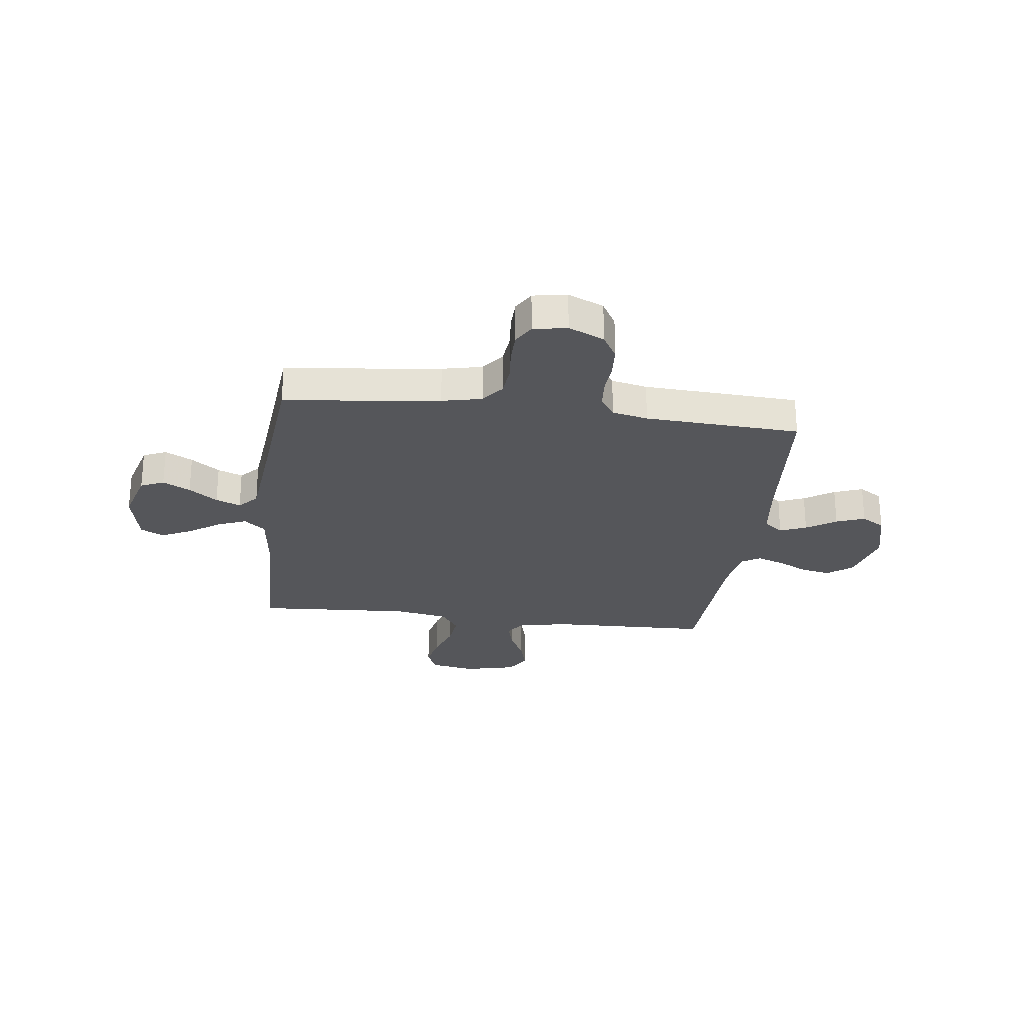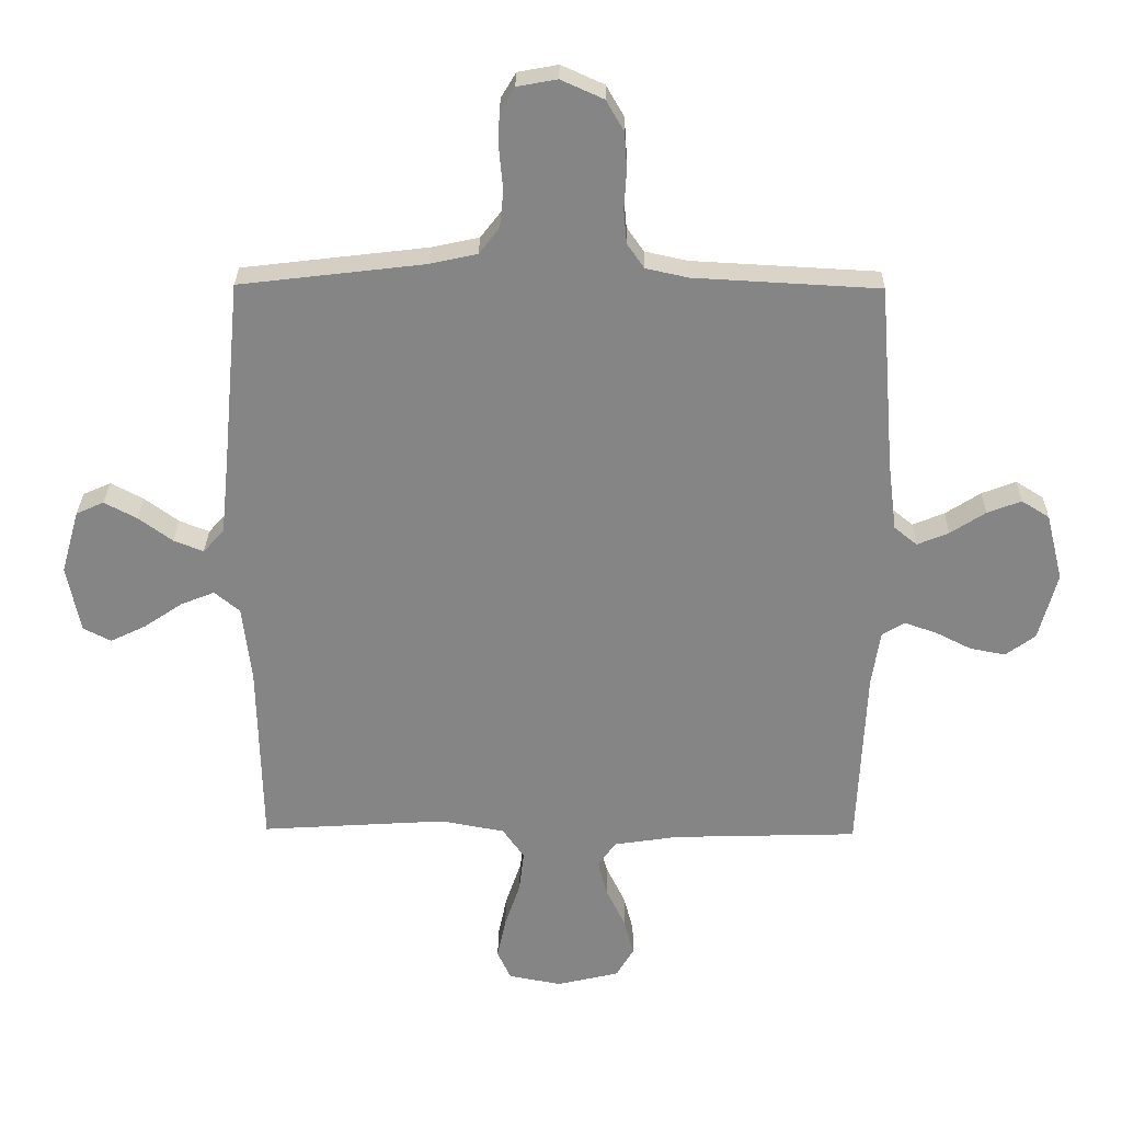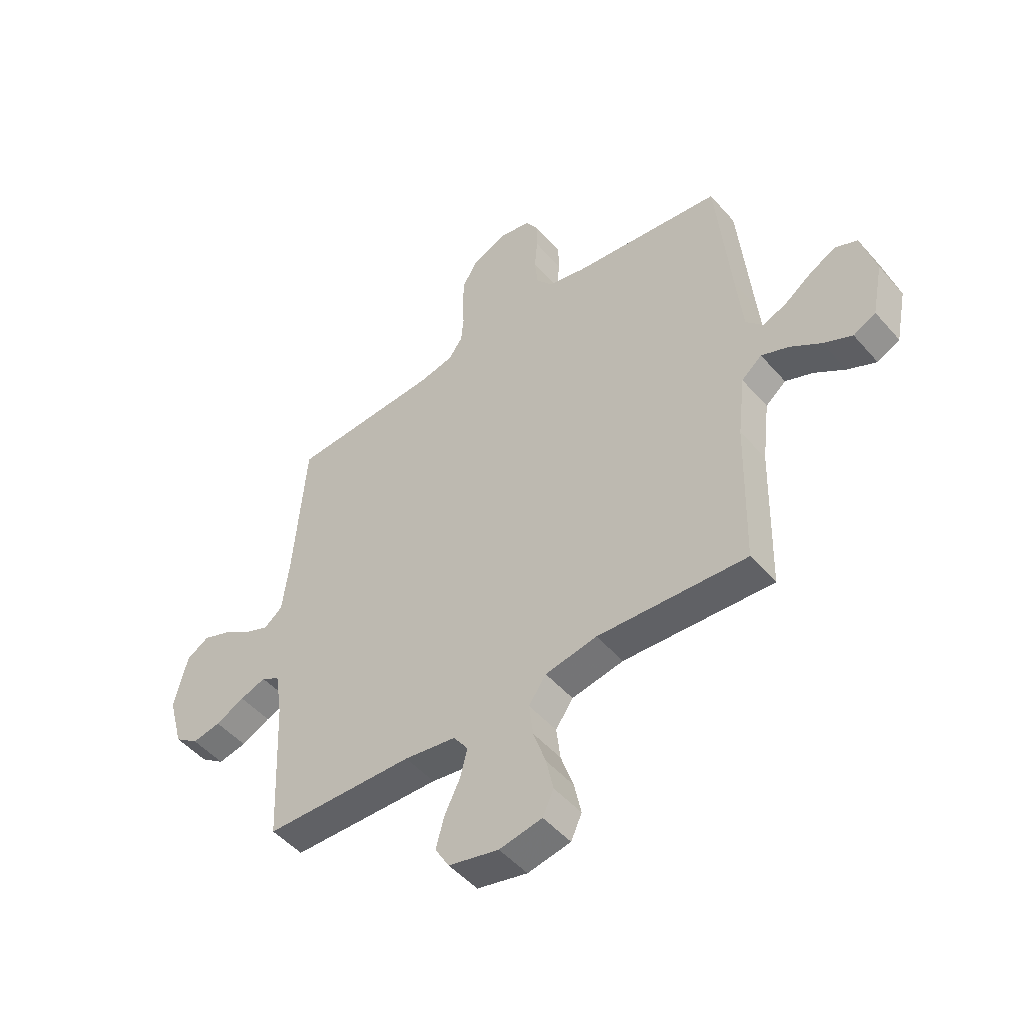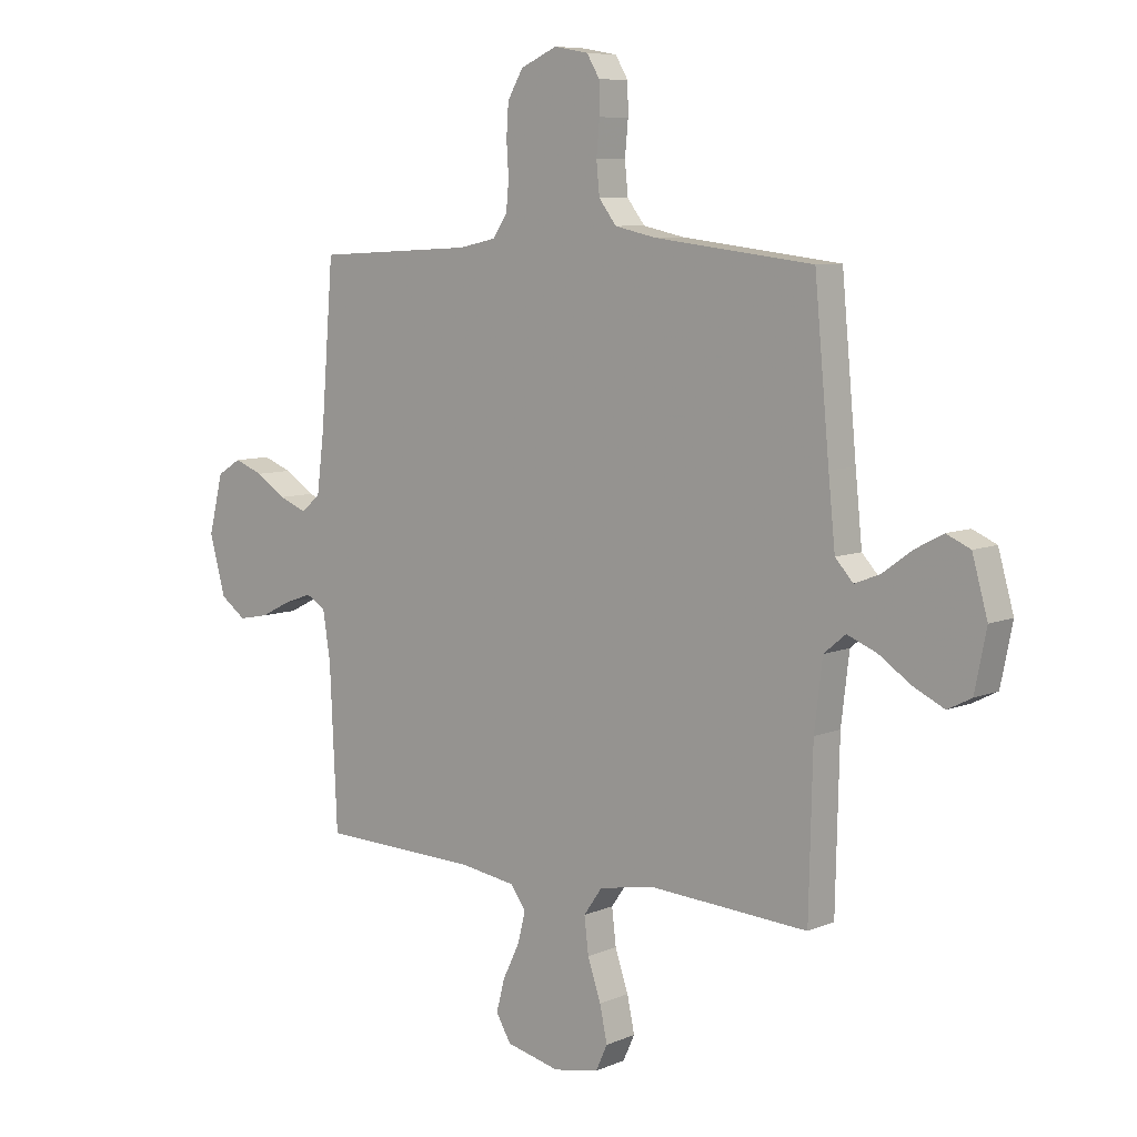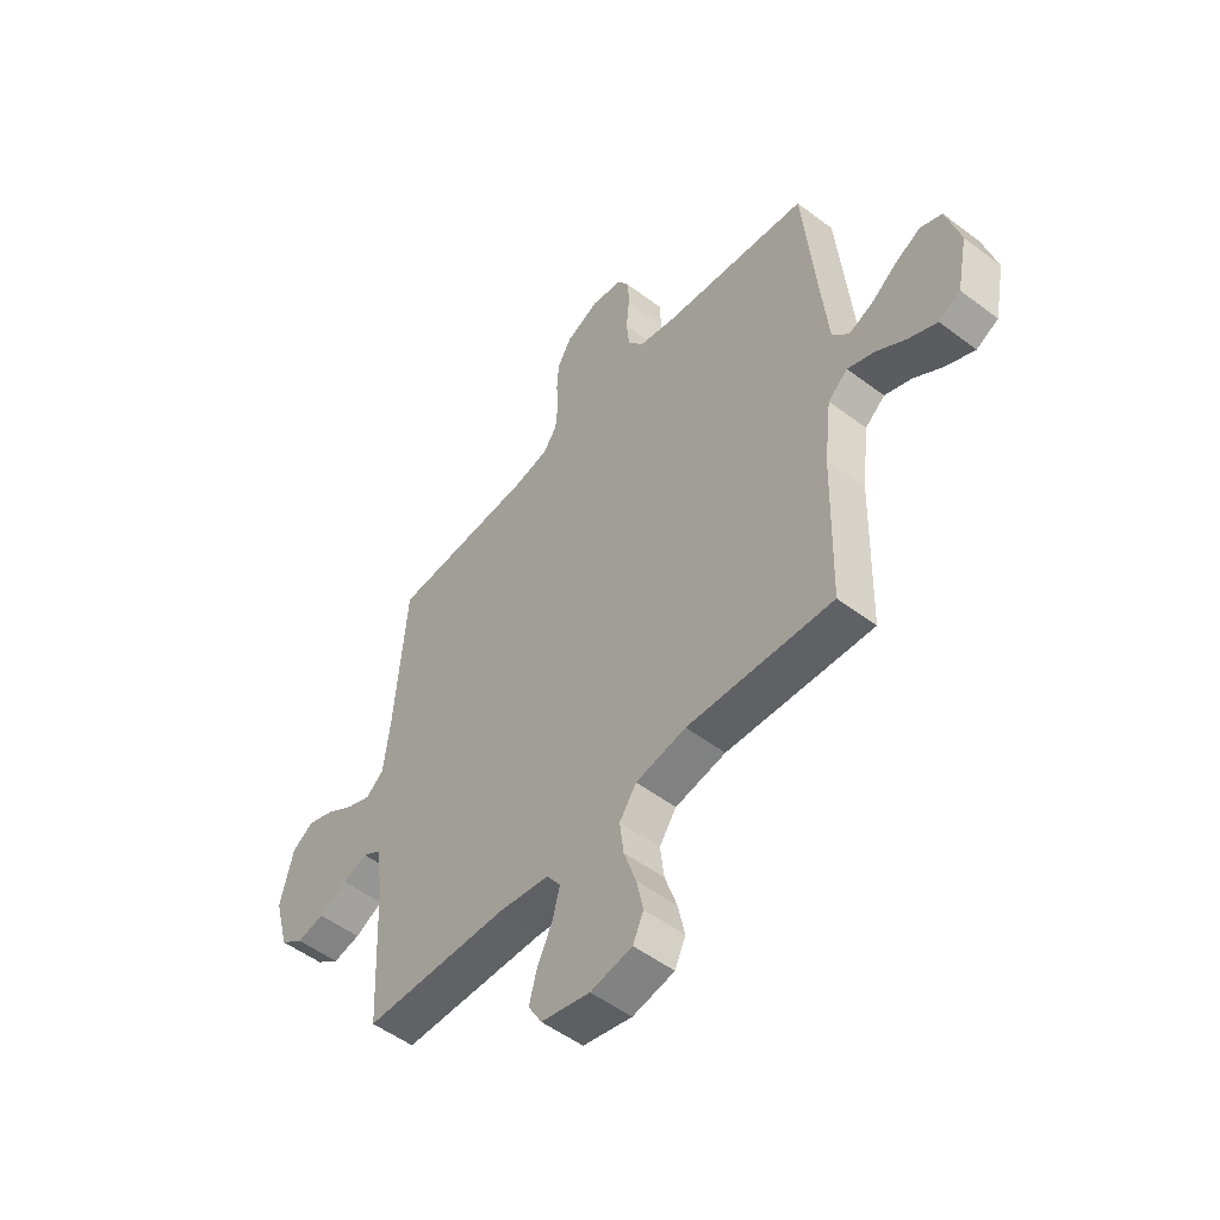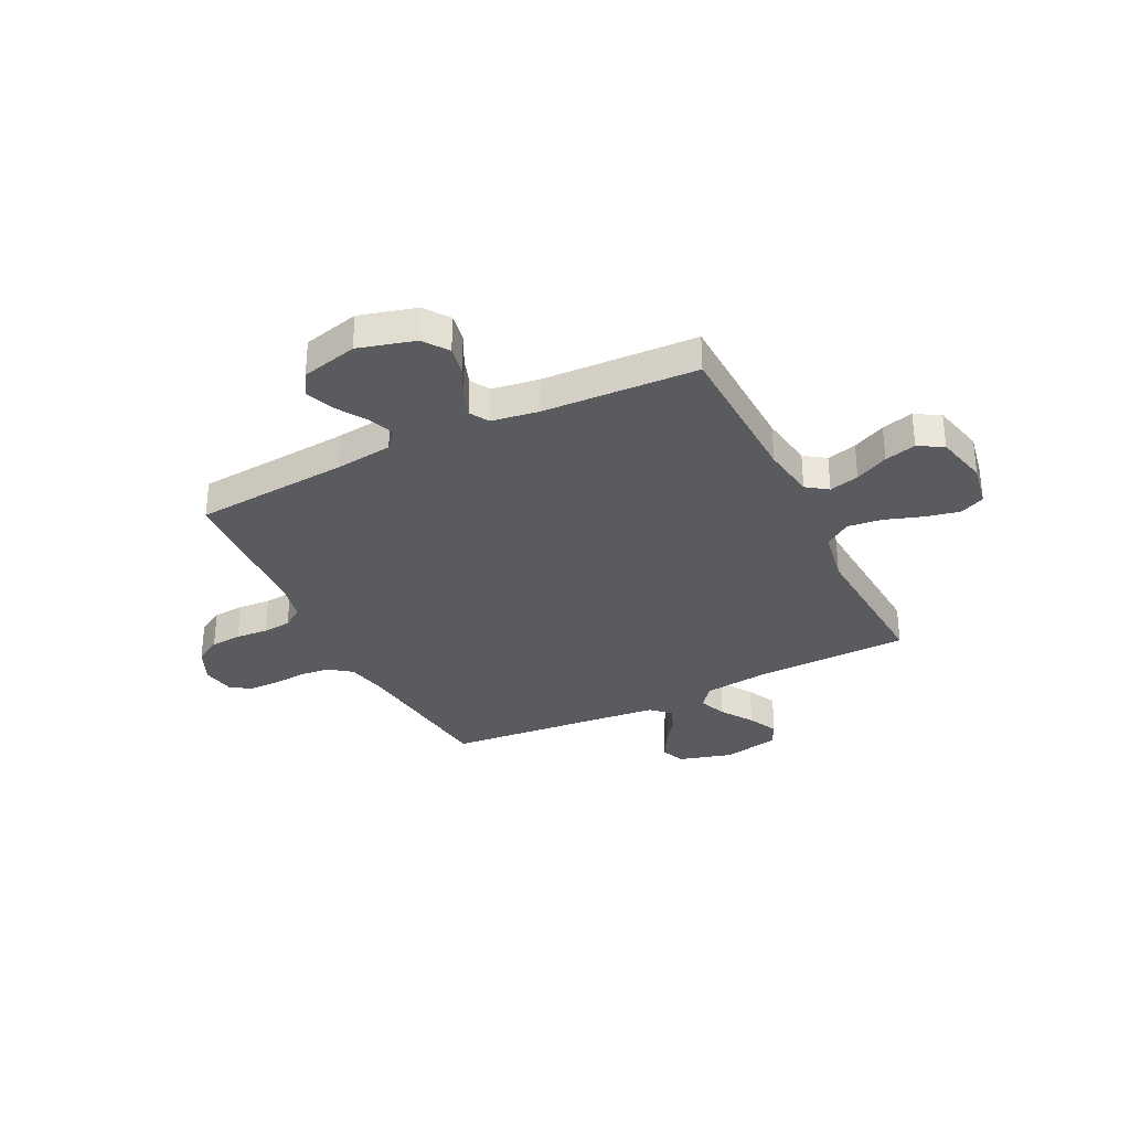
<metadata>
{"format":"obj","ext":"obj","renderer":"f3d","projection":"perspective","resolution":1024,"background":"white","views":[{"elev":-26.0,"azim":-7.2,"up":"+Y"},{"elev":28.0,"azim":0.9,"up":"+Z"},{"elev":-49.3,"azim":-140.9,"up":"+Z"},{"elev":7.7,"azim":-139.7,"up":"+Z"},{"elev":-52.1,"azim":-129.2,"up":"+Z"},{"elev":-32.5,"azim":116.3,"up":"+Y"}]}
</metadata>
<code>
v 0.5 0.07 0.5
v 0.524 0.07 0.2
v 0.538 0.07 0.088
v 0.575 0.07 0.058
v 0.626 0.07 0.079
v 0.683 0.07 0.116
v 0.738 0.07 0.137
v 0.783 0.07 0.109
v 0.81 0.07 0
v 0.78 0.07 -0.11
v 0.732 0.07 -0.145
v 0.675 0.07 -0.134
v 0.617 0.07 -0.105
v 0.565 0.07 -0.087
v 0.528 0.07 -0.109
v 0.514 0.07 -0.2
v 0.5 0.07 -0.5
v 0.2 0.07 -0.509
v 0.096 0.07 -0.525
v 0.067 0.07 -0.566
v 0.082 0.07 -0.624
v 0.113 0.07 -0.688
v 0.129 0.07 -0.749
v 0.101 0.07 -0.797
v 0 0.07 -0.821
v -0.086 0.07 -0.805
v -0.108 0.07 -0.757
v -0.094 0.07 -0.691
v -0.069 0.07 -0.617
v -0.061 0.07 -0.55
v -0.096 0.07 -0.5
v -0.2 0.07 -0.481
v -0.5 0.07 -0.5
v -0.507 0.07 -0.2
v -0.522 0.07 -0.074
v -0.563 0.07 -0.04
v -0.618 0.07 -0.062
v -0.68 0.07 -0.104
v -0.738 0.07 -0.132
v -0.783 0.07 -0.109
v -0.805 0.07 0
v -0.776 0.07 0.103
v -0.731 0.07 0.123
v -0.678 0.07 0.095
v -0.623 0.07 0.055
v -0.575 0.07 0.036
v -0.541 0.07 0.073
v -0.528 0.07 0.2
v -0.5 0.07 0.5
v -0.2 0.07 0.536
v -0.123 0.07 0.553
v -0.09 0.07 0.596
v -0.084 0.07 0.656
v -0.09 0.07 0.72
v -0.089 0.07 0.778
v -0.065 0.07 0.818
v 0 0.07 0.83
v 0.069 0.07 0.799
v 0.098 0.07 0.749
v 0.102 0.07 0.689
v 0.098 0.07 0.626
v 0.103 0.07 0.571
v 0.131 0.07 0.531
v 0.2 0.07 0.516
v 0.5 0 0.5
v 0.524 0 0.2
v 0.538 0 0.088
v 0.575 0 0.058
v 0.626 0 0.079
v 0.683 0 0.116
v 0.738 0 0.137
v 0.783 0 0.109
v 0.81 0 0
v 0.78 0 -0.11
v 0.732 0 -0.145
v 0.675 0 -0.134
v 0.617 0 -0.105
v 0.565 0 -0.087
v 0.528 0 -0.109
v 0.514 0 -0.2
v 0.5 0 -0.5
v 0.2 0 -0.509
v 0.096 0 -0.525
v 0.067 0 -0.566
v 0.082 0 -0.624
v 0.113 0 -0.688
v 0.129 0 -0.749
v 0.101 0 -0.797
v 0 0 -0.821
v -0.086 0 -0.805
v -0.108 0 -0.757
v -0.094 0 -0.691
v -0.069 0 -0.617
v -0.061 0 -0.55
v -0.096 0 -0.5
v -0.2 0 -0.481
v -0.5 0 -0.5
v -0.507 0 -0.2
v -0.522 0 -0.074
v -0.563 0 -0.04
v -0.618 0 -0.062
v -0.68 0 -0.104
v -0.738 0 -0.132
v -0.783 0 -0.109
v -0.805 0 0
v -0.776 0 0.103
v -0.731 0 0.123
v -0.678 0 0.095
v -0.623 0 0.055
v -0.575 0 0.036
v -0.541 0 0.073
v -0.528 0 0.2
v -0.5 0 0.5
v -0.2 0 0.536
v -0.123 0 0.553
v -0.09 0 0.596
v -0.084 0 0.656
v -0.09 0 0.72
v -0.089 0 0.778
v -0.065 0 0.818
v 0 0 0.83
v 0.069 0 0.799
v 0.098 0 0.749
v 0.102 0 0.689
v 0.098 0 0.626
v 0.103 0 0.571
v 0.131 0 0.531
v 0.2 0 0.516
f 58 59 60 61
f 58 61 62
f 57 58 62
f 56 57 62
f 53 54 55 56
f 52 53 56 62
f 51 52 62 63
f 48 49 50
f 47 48 50 51
f 42 43 44 45
f 42 45 46
f 41 42 46
f 40 41 46
f 37 38 39 40
f 36 37 40 46
f 35 36 46 47
f 32 33 34
f 31 32 34 35
f 26 27 28 29
f 26 29 30
f 25 26 30
f 24 25 30
f 21 22 23 24
f 20 21 24 30
f 19 20 30 31
f 16 17 18
f 15 16 18 19
f 10 11 12 13
f 10 13 14
f 9 10 14
f 8 9 14
f 5 6 7 8
f 4 5 8 14
f 3 4 14 15
f 64 1 2
f 47 51 63 64
f 31 35 47 64
f 15 19 31 64
f 2 3 15 64
f 125 124 123 122
f 126 125 122
f 126 122 121
f 126 121 120
f 120 119 118 117
f 126 120 117 116
f 127 126 116 115
f 114 113 112
f 115 114 112 111
f 109 108 107 106
f 110 109 106
f 110 106 105
f 110 105 104
f 104 103 102 101
f 110 104 101 100
f 111 110 100 99
f 98 97 96
f 99 98 96 95
f 93 92 91 90
f 94 93 90
f 94 90 89
f 94 89 88
f 88 87 86 85
f 94 88 85 84
f 95 94 84 83
f 82 81 80
f 83 82 80 79
f 77 76 75 74
f 78 77 74
f 78 74 73
f 78 73 72
f 72 71 70 69
f 78 72 69 68
f 79 78 68 67
f 66 65 128
f 128 127 115 111
f 128 111 99 95
f 128 95 83 79
f 128 79 67 66
f 1 65 66 2
f 2 66 67 3
f 3 67 68 4
f 4 68 69 5
f 5 69 70 6
f 6 70 71 7
f 7 71 72 8
f 8 72 73 9
f 9 73 74 10
f 10 74 75 11
f 11 75 76 12
f 12 76 77 13
f 13 77 78 14
f 14 78 79 15
f 15 79 80 16
f 16 80 81 17
f 17 81 82 18
f 18 82 83 19
f 19 83 84 20
f 20 84 85 21
f 21 85 86 22
f 22 86 87 23
f 23 87 88 24
f 24 88 89 25
f 25 89 90 26
f 26 90 91 27
f 27 91 92 28
f 28 92 93 29
f 29 93 94 30
f 30 94 95 31
f 31 95 96 32
f 32 96 97 33
f 33 97 98 34
f 34 98 99 35
f 35 99 100 36
f 36 100 101 37
f 37 101 102 38
f 38 102 103 39
f 39 103 104 40
f 40 104 105 41
f 41 105 106 42
f 42 106 107 43
f 43 107 108 44
f 44 108 109 45
f 45 109 110 46
f 46 110 111 47
f 47 111 112 48
f 48 112 113 49
f 49 113 114 50
f 50 114 115 51
f 51 115 116 52
f 52 116 117 53
f 53 117 118 54
f 54 118 119 55
f 55 119 120 56
f 56 120 121 57
f 57 121 122 58
f 58 122 123 59
f 59 123 124 60
f 60 124 125 61
f 61 125 126 62
f 62 126 127 63
f 63 127 128 64
f 64 128 65 1

</code>
